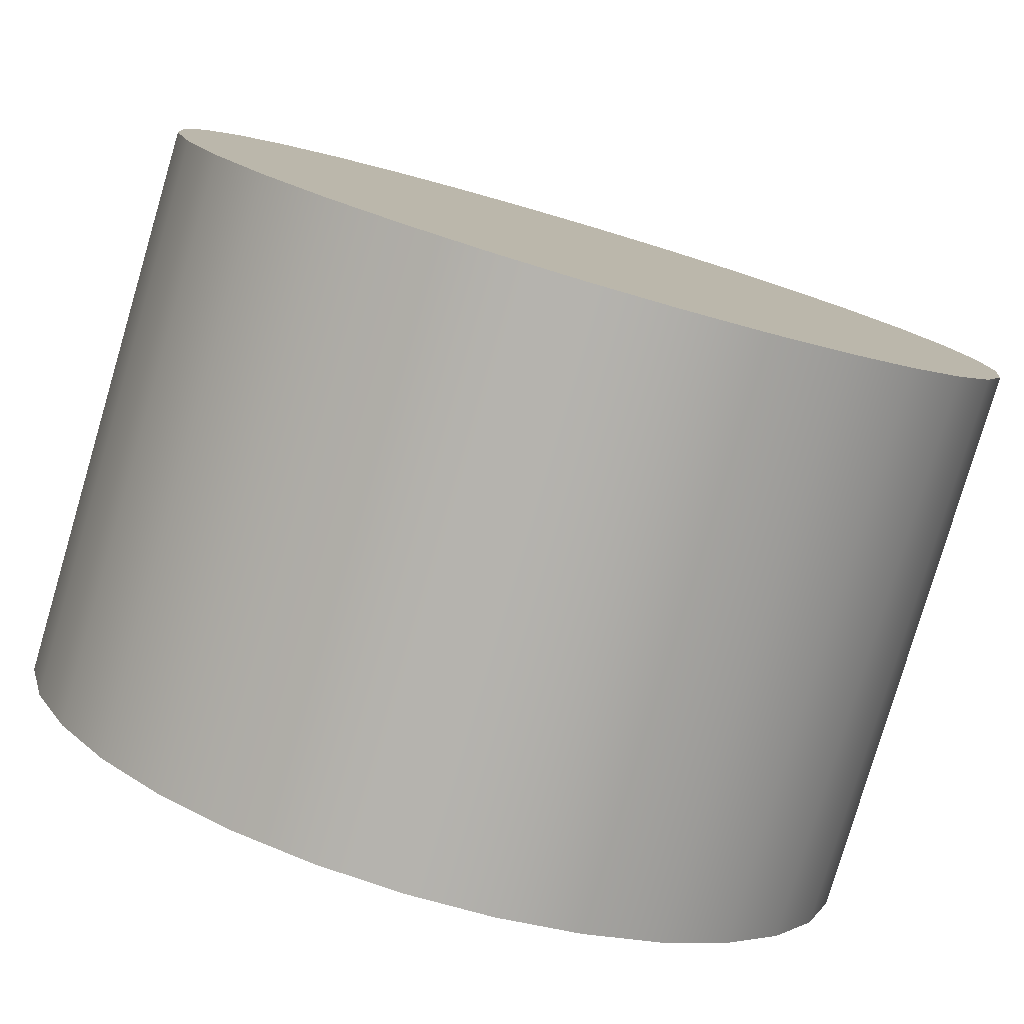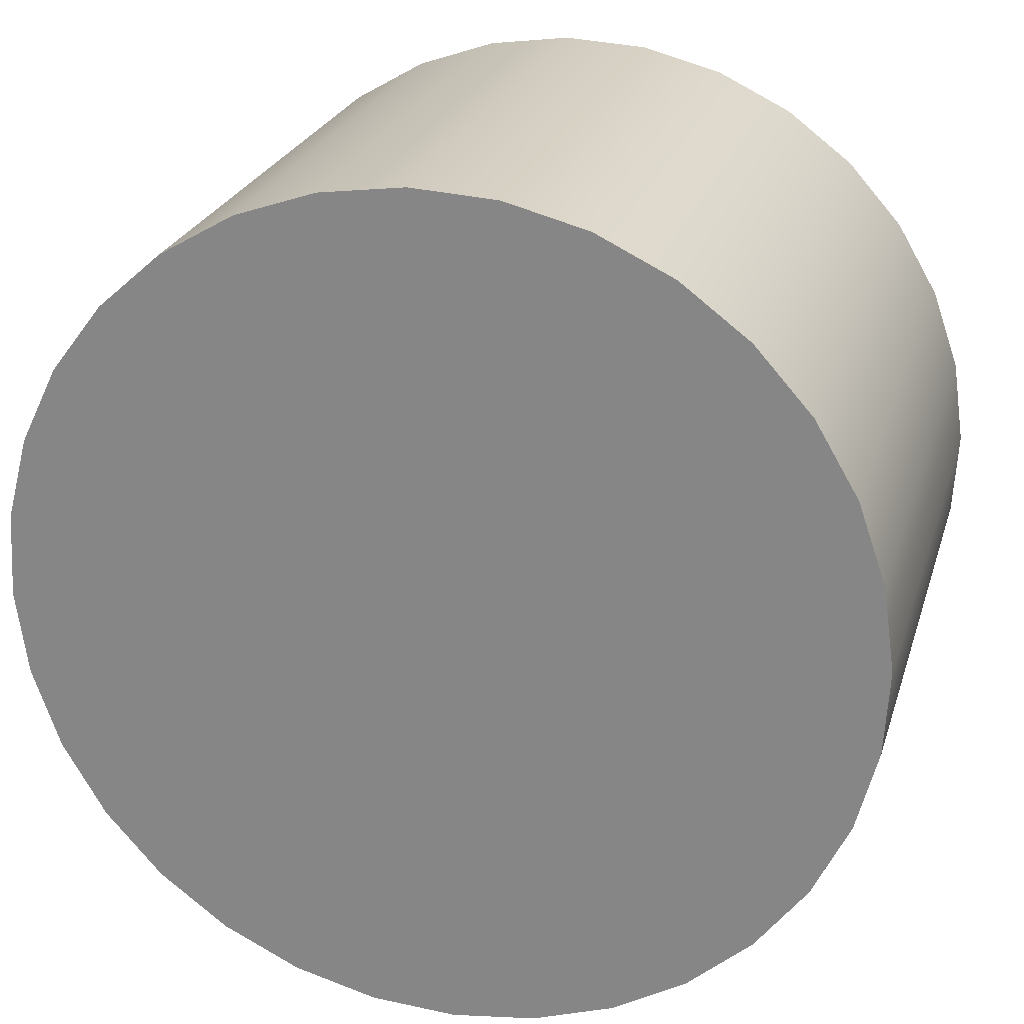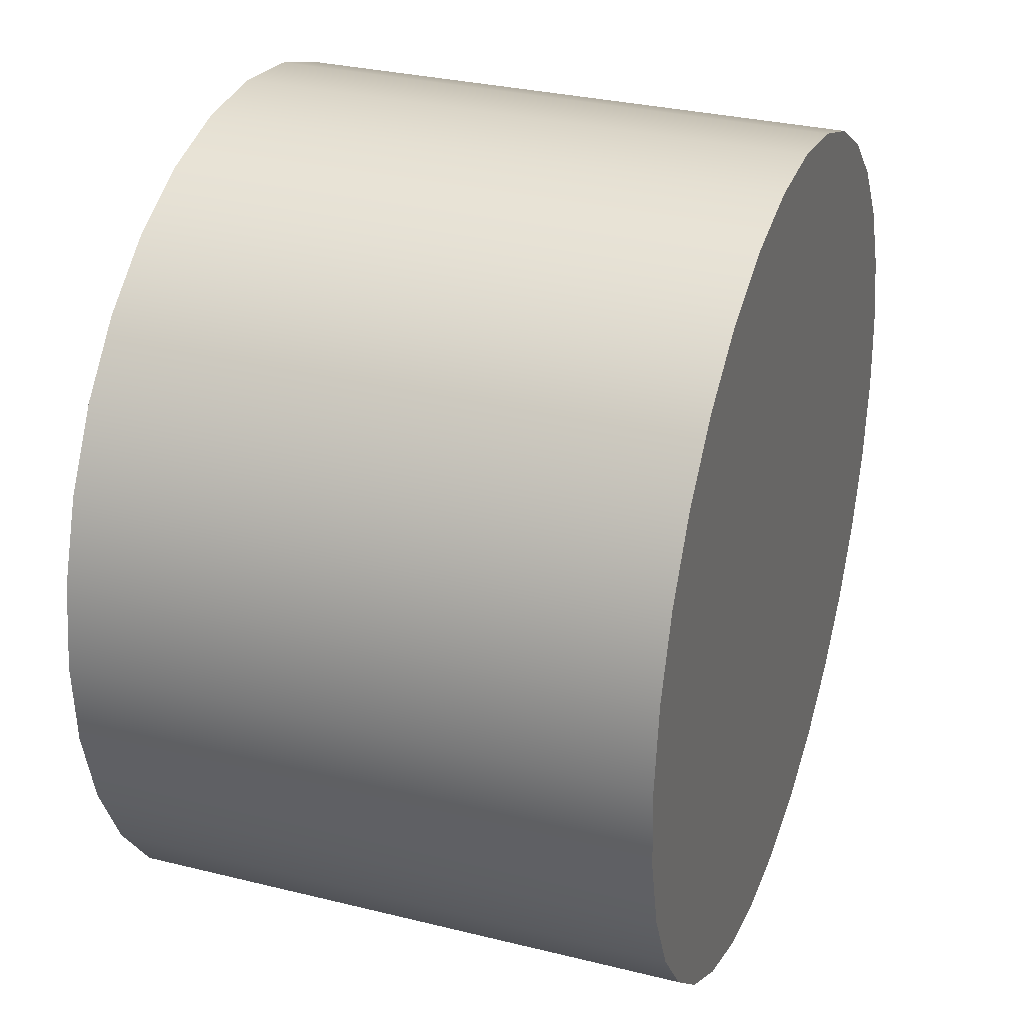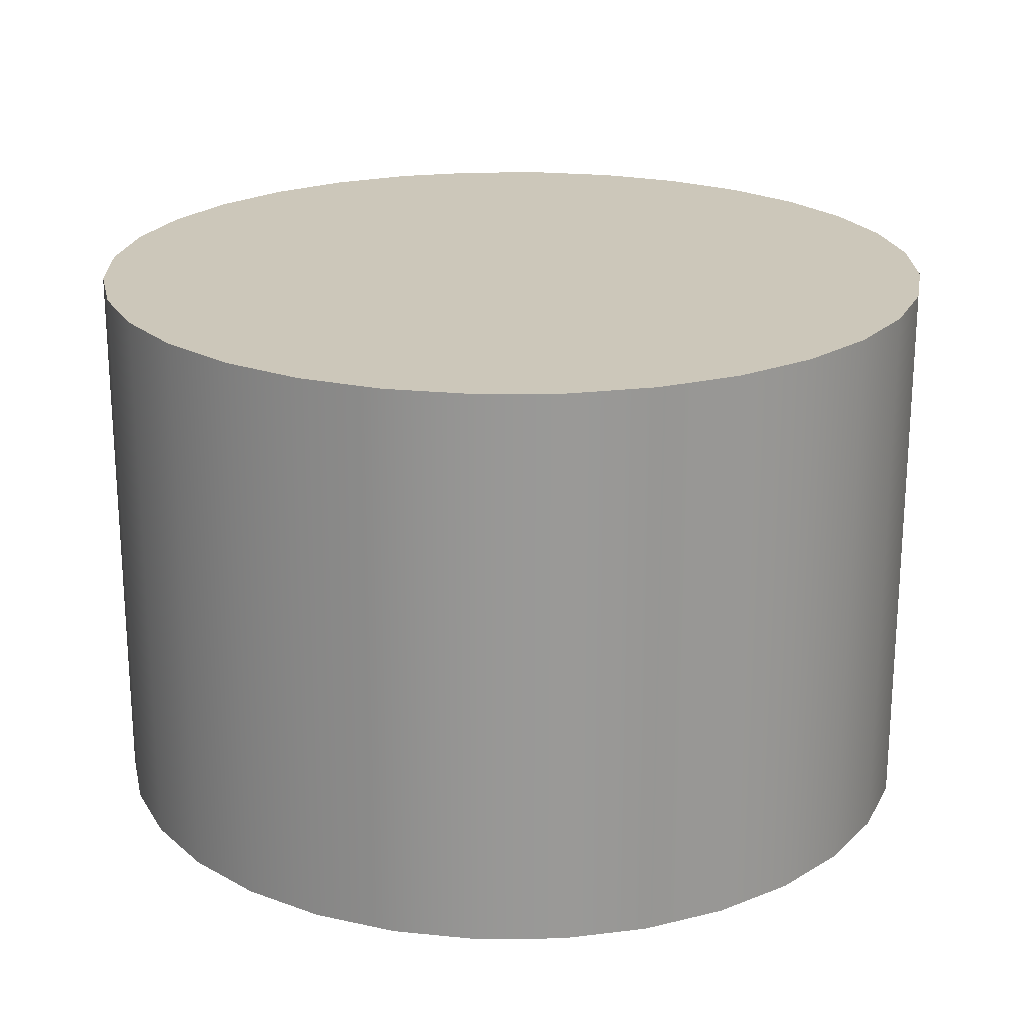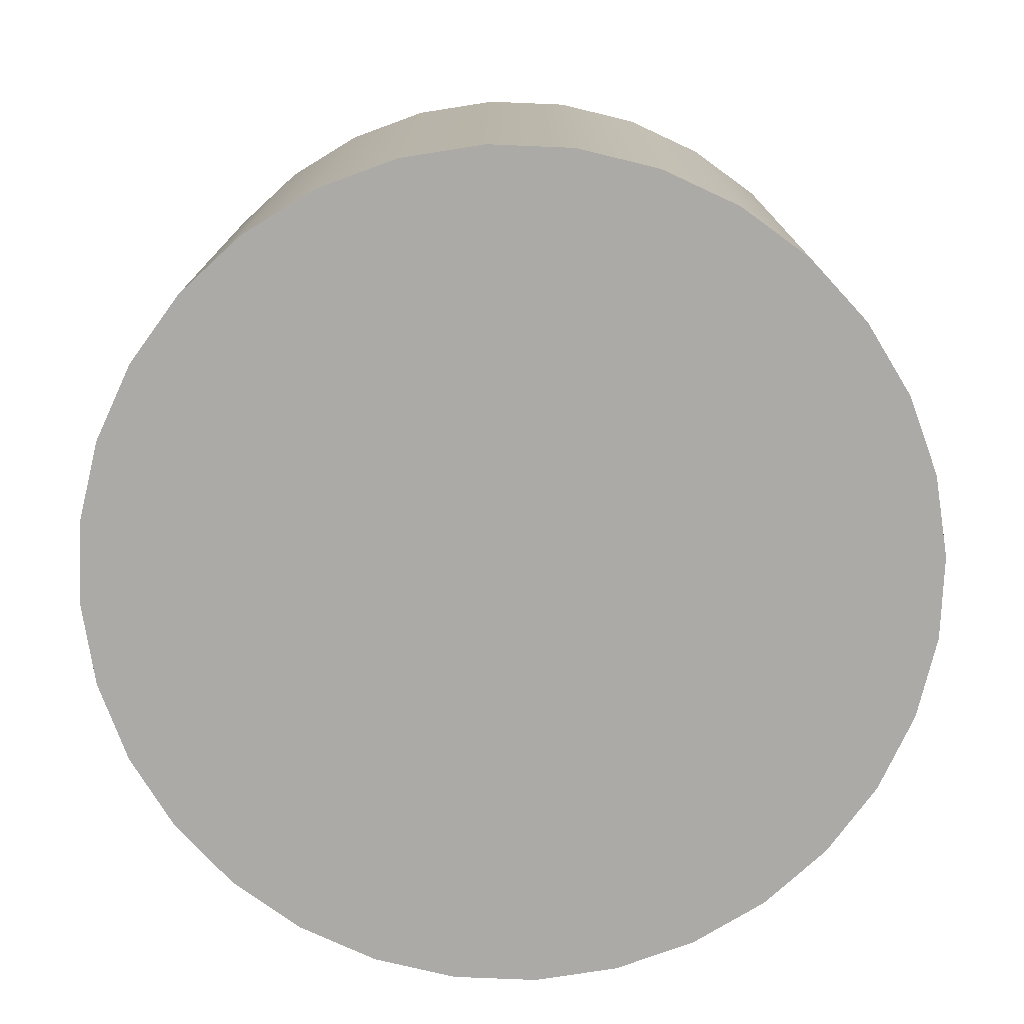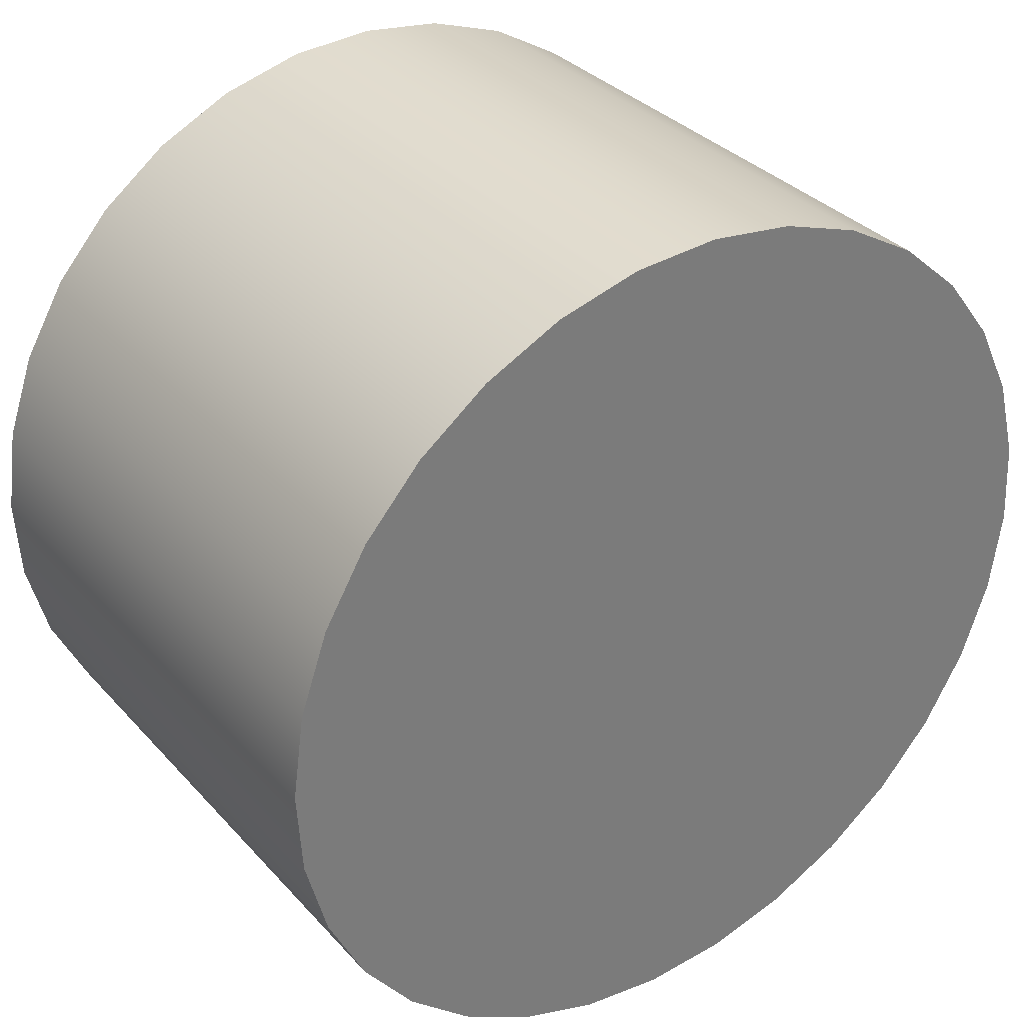
<metadata>
{"format":"obj","ext":"obj","renderer":"f3d","projection":"perspective","resolution":1024,"background":"white","views":[{"elev":-79.8,"azim":163.6,"up":"+Y"},{"elev":24.3,"azim":15.4,"up":"+Y"},{"elev":30.8,"azim":109.6,"up":"+Y"},{"elev":21.5,"azim":141.8,"up":"+Z"},{"elev":-76.0,"azim":-129.5,"up":"+Z"},{"elev":33.5,"azim":144.9,"up":"+Y"}]}
</metadata>
<code>
g Bull
v 0.005007 0.03161 -0.038
v -0.001257 0.03198 -0.038
v -0.007472 0.03112 -0.038
v -0.0134 0.02907 -0.038
v -0.01881 0.02589 -0.038
v -0.0235 0.02173 -0.038
v -0.02729 0.01672 -0.038
v -0.03003 0.01108 -0.038
v -0.03161 0.005007 -0.038
v -0.03198 -0.001257 -0.038
v -0.03112 -0.007472 -0.038
v -0.02907 -0.0134 -0.038
v -0.02589 -0.01881 -0.038
v -0.02173 -0.0235 -0.038
v -0.01672 -0.02729 -0.038
v -0.01108 -0.03003 -0.038
v -0.005007 -0.03161 -0.038
v 0.001257 -0.03198 -0.038
v 0.007472 -0.03112 -0.038
v 0.0134 -0.02907 -0.038
v 0.01881 -0.02589 -0.038
v 0.0235 -0.02173 -0.038
v 0.02729 -0.01672 -0.038
v 0.03003 -0.01108 -0.038
v 0.03161 -0.005007 -0.038
v 0.03198 0.001257 -0.038
v 0.03112 0.007472 -0.038
v 0.02907 0.0134 -0.038
v 0.02589 0.01881 -0.038
v 0.02173 0.0235 -0.038
v 0.01672 0.02729 -0.038
v 0.01108 0.03003 -0.038
v 0.005007 0.03161 0.004
v 0.01108 0.03003 0.004
v 0.01672 0.02729 0.004
v 0.02173 0.0235 0.004
v 0.02589 0.01881 0.004
v 0.02907 0.0134 0.004
v 0.03112 0.007472 0.004
v 0.03198 0.001257 0.004
v 0.03161 -0.005007 0.004
v 0.03003 -0.01108 0.004
v 0.02729 -0.01672 0.004
v 0.0235 -0.02173 0.004
v 0.01881 -0.02589 0.004
v 0.0134 -0.02907 0.004
v 0.007472 -0.03112 0.004
v 0.001257 -0.03198 0.004
v -0.005007 -0.03161 0.004
v -0.01108 -0.03003 0.004
v -0.01672 -0.02729 0.004
v -0.02173 -0.0235 0.004
v -0.02589 -0.01881 0.004
v -0.02907 -0.0134 0.004
v -0.03112 -0.007472 0.004
v -0.03198 -0.001257 0.004
v -0.03161 0.005007 0.004
v -0.03003 0.01108 0.004
v -0.02729 0.01672 0.004
v -0.0235 0.02173 0.004
v -0.01881 0.02589 0.004
v -0.0134 0.02907 0.004
v -0.007472 0.03112 0.004
v -0.001257 0.03198 0.004
f 2 33 1
f 1 33 34
f 1 34 32
f 32 34 35
f 32 35 31
f 31 35 36
f 31 36 30
f 30 36 37
f 30 37 29
f 29 37 38
f 29 38 28
f 28 38 39
f 28 39 27
f 27 39 40
f 27 40 26
f 26 40 41
f 26 41 25
f 25 41 42
f 25 42 24
f 24 42 43
f 24 43 23
f 23 43 44
f 23 44 22
f 22 44 45
f 22 45 21
f 21 45 46
f 21 46 20
f 20 46 47
f 20 47 19
f 19 47 48
f 19 48 18
f 18 48 49
f 18 49 17
f 17 49 50
f 17 50 16
f 16 50 51
f 16 51 15
f 15 51 52
f 15 52 14
f 14 52 53
f 14 53 13
f 13 53 54
f 13 54 12
f 12 54 55
f 12 55 11
f 11 55 56
f 11 56 10
f 10 56 57
f 10 57 9
f 9 57 58
f 9 58 8
f 8 58 59
f 8 59 7
f 7 59 60
f 7 60 6
f 6 60 61
f 6 61 5
f 5 61 62
f 5 62 4
f 4 62 63
f 4 63 3
f 3 63 64
f 3 64 2
f 2 64 33
f 64 63 33
f 33 63 34
f 34 63 62
f 34 62 35
f 35 62 61
f 35 61 36
f 36 61 60
f 36 60 37
f 37 60 59
f 37 59 38
f 38 59 58
f 38 58 39
f 39 58 57
f 39 57 40
f 40 57 56
f 40 56 41
f 41 56 55
f 41 55 42
f 42 55 54
f 42 54 43
f 43 54 53
f 43 53 44
f 44 53 52
f 44 52 45
f 45 52 51
f 45 51 46
f 46 51 50
f 46 50 47
f 47 50 49
f 47 49 48
f 2 1 3
f 3 1 32
f 3 32 4
f 4 32 31
f 4 31 5
f 5 31 30
f 5 30 6
f 6 30 29
f 6 29 7
f 7 29 28
f 7 28 8
f 8 28 27
f 8 27 9
f 9 27 26
f 9 26 10
f 10 26 25
f 10 25 11
f 11 25 24
f 11 24 12
f 12 24 23
f 12 23 13
f 13 23 22
f 13 22 14
f 14 22 21
f 14 21 15
f 15 21 20
f 15 20 16
f 16 20 19
f 16 19 17
f 17 19 18

</code>
